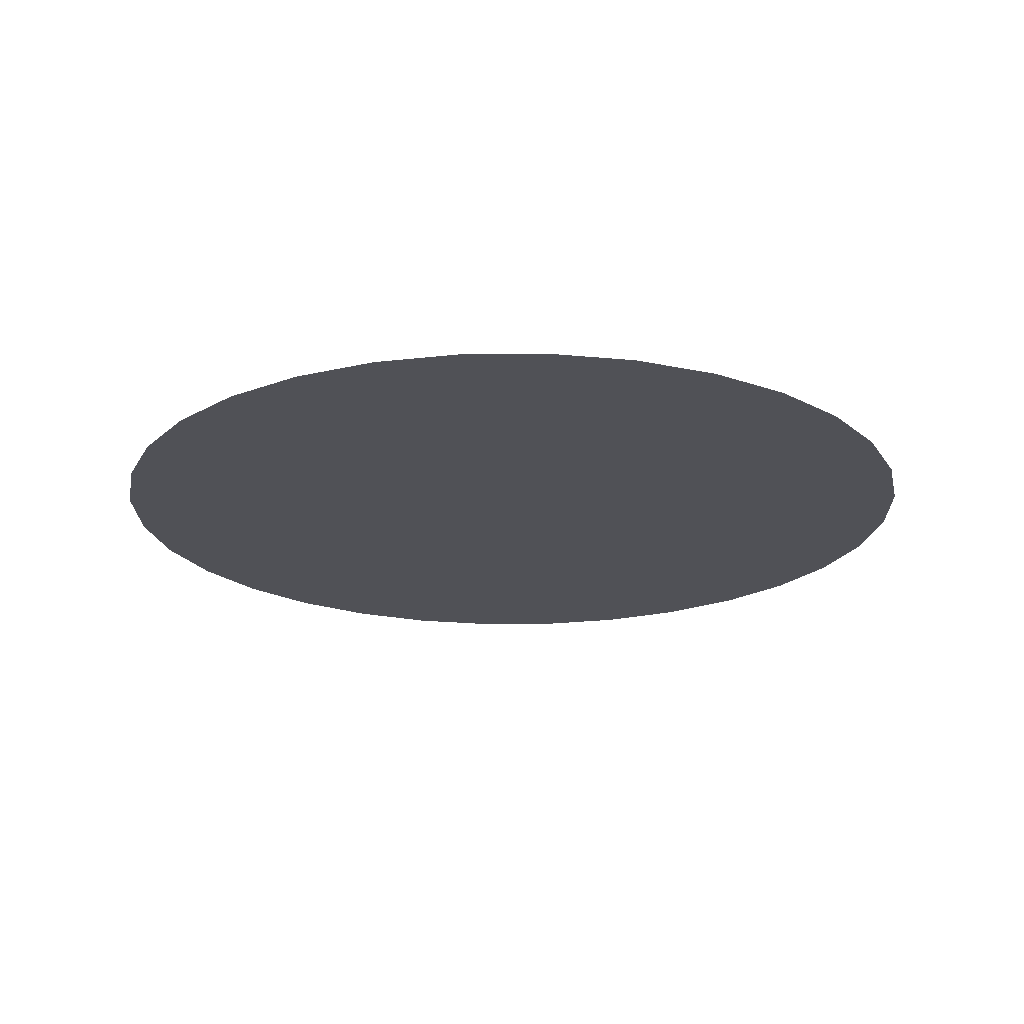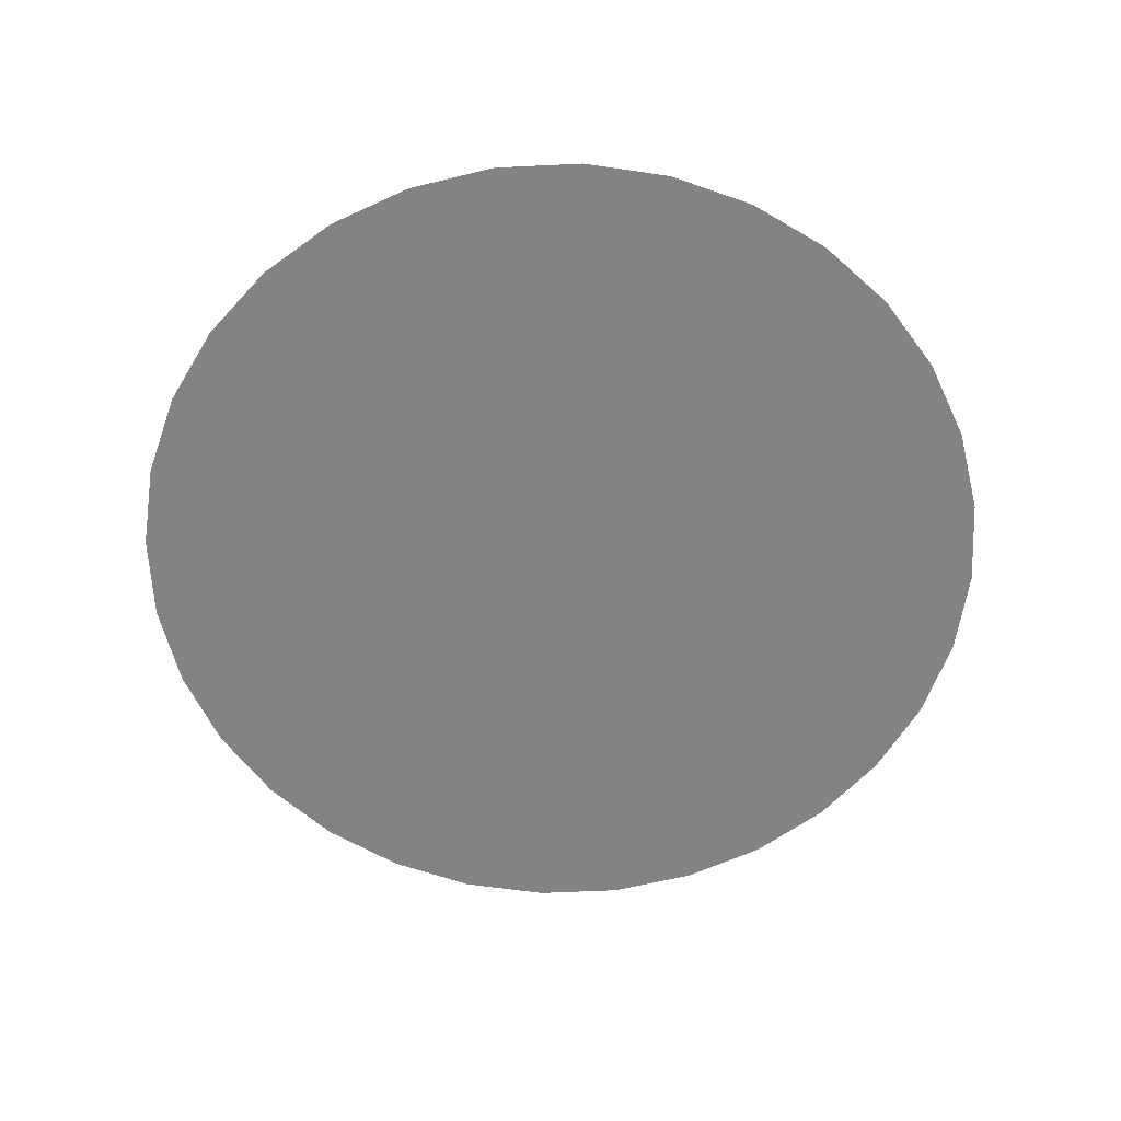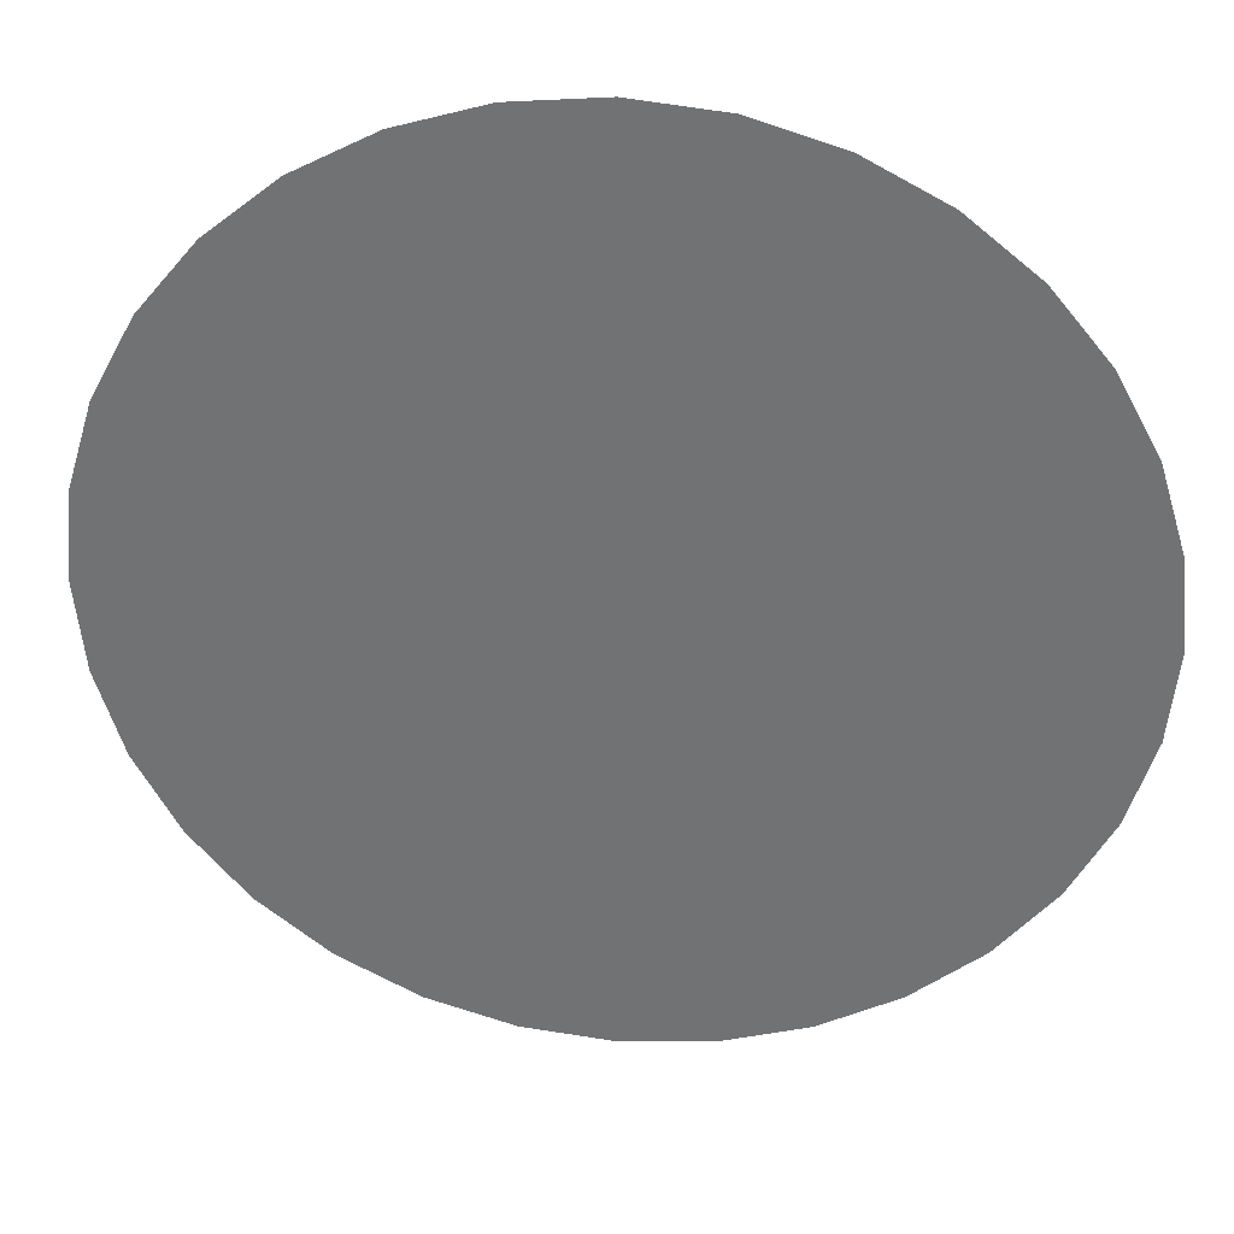
<metadata>
{"format":"obj","ext":"obj","renderer":"f3d","projection":"perspective","resolution":1024,"background":"white","views":[{"elev":-20.4,"azim":6.6,"up":"+Z"},{"elev":-61.2,"azim":98.4,"up":"+Z"},{"elev":33.6,"azim":6.6,"up":"+Y"}]}
</metadata>
<code>
g CenterPlate
v 0 -0.1259 4.652e-08
v 0.0001951 -0.0009808 3.625e-10
v 0 -0.001 3.696e-10
v 0.02456 -0.1235 4.562e-08
v 0 -0.2507 9.267e-08
v 0.0003827 -0.0009239 3.414e-10
v 0.04892 -0.2459 9.088e-08
v 0 -0.3756 1.388e-07
v 0.04817 -0.1163 4.298e-08
v 0.0005556 -0.0008315 3.073e-10
v 0.07328 -0.3684 1.361e-07
v 0 -0.5005 1.85e-07
v 0.06993 -0.1047 3.868e-08
v 0.0007071 -0.0007071 2.613e-10
v 0.09596 -0.2317 8.561e-08
v 0.09764 -0.4909 1.814e-07
v 0 -0.6254 2.311e-07
v 0.08901 -0.08901 3.289e-08
v 0.0008315 -0.0005556 2.053e-10
v 0.1437 -0.347 1.282e-07
v 0.1393 -0.2085 7.705e-08
v 0.122 -0.6134 2.267e-07
v 0 -0.7502 2.773e-07
v 0.1047 -0.06993 2.584e-08
v 0.0009239 -0.0003827 1.414e-10
v 0.1915 -0.4624 1.709e-07
v 0.2087 -0.3123 1.154e-07
v 0.1773 -0.1773 6.552e-08
v 0.1464 -0.7358 2.719e-07
v 0 -0.8751 3.234e-07
v 0.1163 -0.04817 1.78e-08
v 0.0009808 -0.0001951 7.21e-11
v 0.2393 -0.5778 2.135e-07
v 0.2781 -0.4162 1.538e-07
v 0.2656 -0.2656 9.816e-08
v 0.2085 -0.1393 5.148e-08
v 0.1707 -0.8583 3.172e-07
v 0 -1 3.696e-07
v 0.1951 -0.9808 3.625e-07
v 0.2871 -0.6931 2.562e-07
v 0.3349 -0.8085 2.988e-07
v 0.3827 -0.9239 3.414e-07
v 0.3474 -0.52 1.922e-07
v 0.3539 -0.3539 1.308e-07
v 0.3123 -0.2087 7.712e-08
v 0.4862 -0.7276 2.689e-07
v 0.5556 -0.8315 3.073e-07
v 0.4168 -0.6238 2.305e-07
v 0.4422 -0.4422 1.634e-07
v 0.6188 -0.6188 2.287e-07
v 0.7071 -0.7071 2.613e-07
v 0.5305 -0.5305 1.961e-07
v 0.4162 -0.2781 1.028e-07
v 0.2317 -0.09596 3.546e-08
v 0.7276 -0.4862 1.797e-07
v 0.8315 -0.5556 2.053e-07
v 0.6238 -0.4168 1.54e-07
v 0.52 -0.3474 1.284e-07
v 0.347 -0.1437 5.312e-08
v 0.1235 -0.02456 9.075e-09
v 0.001 -7.55e-11 2.79e-17
v 0.8085 -0.3349 1.238e-07
v 0.9239 -0.3827 1.414e-07
v 0.6931 -0.2871 1.061e-07
v 0.4624 -0.1915 7.078e-08
v 0.5778 -0.2393 8.844e-08
v 0.2459 -0.04892 1.808e-08
v 0.1259 -9.503e-09 3.512e-15
v 0.0009808 0.0001951 -7.21e-11
v 0.8583 -0.1707 6.309e-08
v 0.9808 -0.1951 7.21e-08
v 0.7358 -0.1464 5.409e-08
v 0.6134 -0.122 4.509e-08
v 0.4909 -0.09764 3.608e-08
v 0.1235 0.02456 -9.075e-09
v 0.0009239 0.0003827 -1.414e-10
v 0.8751 -6.607e-08 2.442e-14
v 1 -7.55e-08 2.79e-14
v 0.7502 -5.664e-08 2.093e-14
v 0.6254 -4.721e-08 1.745e-14
v 0.8583 0.1707 -6.309e-08
v 0.9808 0.1951 -7.21e-08
v 0.7358 0.1464 -5.409e-08
v 0.8085 0.3349 -1.238e-07
v 0.9239 0.3827 -1.414e-07
v 0.1163 0.04817 -1.78e-08
v 0.0008315 0.0005556 -2.053e-10
v 0.5005 -3.779e-08 1.396e-14
v 0.6134 0.122 -4.509e-08
v 0.6931 0.2871 -1.061e-07
v 0.7276 0.4862 -1.797e-07
v 0.8315 0.5556 -2.053e-07
v 0.1047 0.06993 -2.584e-08
v 0.0007071 0.0007071 -2.613e-10
v 0.4909 0.09764 -3.608e-08
v 0.5778 0.2393 -8.844e-08
v 0.6238 0.4168 -1.54e-07
v 0.6188 0.6188 -2.287e-07
v 0.7071 0.7071 -2.613e-07
v 0.08901 0.08901 -3.289e-08
v 0.0005556 0.0008315 -3.073e-10
v 0.4624 0.1915 -7.078e-08
v 0.52 0.3474 -1.284e-07
v 0.5305 0.5305 -1.961e-07
v 0.4862 0.7276 -2.689e-07
v 0.5556 0.8315 -3.073e-07
v 0.06993 0.1047 -3.868e-08
v 0.0003827 0.0009239 -3.414e-10
v 0.4162 0.2781 -1.028e-07
v 0.4422 0.4422 -1.634e-07
v 0.4168 0.6238 -2.305e-07
v 0.3349 0.8085 -2.988e-07
v 0.3827 0.9239 -3.414e-07
v 0.04817 0.1163 -4.298e-08
v 0.0001951 0.0009808 -3.625e-10
v 0.3539 0.3539 -1.308e-07
v 0.3474 0.52 -1.922e-07
v 0.2871 0.6931 -2.562e-07
v 0.1707 0.8583 -3.172e-07
v 0.1951 0.9808 -3.625e-07
v 0.02456 0.1235 -4.562e-08
v -3.258e-10 0.001 -3.696e-10
v 0.2781 0.4162 -1.538e-07
v 0.2393 0.5778 -2.135e-07
v 0.1464 0.7358 -2.719e-07
v -2.852e-07 0.8751 -3.234e-07
v -3.258e-07 1 -3.696e-07
v -4.102e-08 0.1259 -4.652e-08
v -0.0001951 0.0009808 -3.625e-10
v 0.1915 0.4624 -1.709e-07
v 0.122 0.6134 -2.267e-07
v -2.445e-07 0.7502 -2.773e-07
v -0.1707 0.8583 -3.172e-07
v -0.1951 0.9808 -3.625e-07
v -0.02456 0.1235 -4.562e-08
v -0.0003827 0.0009239 -3.414e-10
v 0.09764 0.4909 -1.814e-07
v -2.038e-07 0.6254 -2.311e-07
v -0.1464 0.7358 -2.719e-07
v -0.3349 0.8085 -2.988e-07
v -0.3827 0.9239 -3.414e-07
v -0.04817 0.1163 -4.298e-08
v -0.0005556 0.0008315 -3.073e-10
v -1.631e-07 0.5005 -1.85e-07
v -0.122 0.6134 -2.267e-07
v -0.2871 0.6931 -2.562e-07
v -0.4862 0.7276 -2.689e-07
v -0.5556 0.8315 -3.073e-07
v -0.06993 0.1047 -3.868e-08
v -0.0007071 0.0007071 -2.613e-10
v -0.09764 0.4909 -1.814e-07
v -0.2393 0.5778 -2.135e-07
v -0.4168 0.6238 -2.305e-07
v -0.6188 0.6188 -2.287e-07
v -0.7071 0.7071 -2.613e-07
v -0.08901 0.08901 -3.289e-08
v -0.0008315 0.0005556 -2.053e-10
v -0.1915 0.4624 -1.709e-07
v -0.3474 0.52 -1.922e-07
v -0.5305 0.5305 -1.961e-07
v -0.7276 0.4862 -1.797e-07
v -0.8315 0.5556 -2.053e-07
v -0.1047 0.06993 -2.584e-08
v -0.0009239 0.0003827 -1.414e-10
v -0.2781 0.4162 -1.538e-07
v -0.4422 0.4422 -1.634e-07
v -0.6238 0.4168 -1.54e-07
v -0.8085 0.3349 -1.238e-07
v -0.9239 0.3827 -1.414e-07
v -0.1163 0.04817 -1.78e-08
v -0.0009808 0.0001951 -7.21e-11
v -0.3539 0.3539 -1.308e-07
v -0.52 0.3474 -1.284e-07
v -0.6931 0.2871 -1.061e-07
v -0.8583 0.1707 -6.309e-08
v -0.9808 0.1951 -7.21e-08
v -0.1235 0.02456 -9.075e-09
v -0.001 -9.656e-10 3.568e-16
v -0.4162 0.2781 -1.028e-07
v -0.5778 0.2393 -8.844e-08
v -0.7358 0.1464 -5.409e-08
v -0.8751 -8.45e-07 3.123e-13
v -1 -9.656e-07 3.568e-13
v -0.1259 -1.215e-07 4.492e-14
v -0.0009808 -0.0001951 7.21e-11
v -0.4624 0.1915 -7.078e-08
v -0.6134 0.122 -4.509e-08
v -0.7502 -7.244e-07 2.677e-13
v -0.8583 -0.1707 6.309e-08
v -0.9808 -0.1951 7.21e-08
v -0.1235 -0.02456 9.075e-09
v -0.0009239 -0.0003827 1.414e-10
v -0.4909 0.09764 -3.608e-08
v -0.6254 -6.039e-07 2.232e-13
v -0.7358 -0.1464 5.409e-08
v -0.8085 -0.3349 1.238e-07
v -0.9239 -0.3827 1.414e-07
v -0.1163 -0.04817 1.78e-08
v -0.0008315 -0.0005556 2.053e-10
v -0.5005 -4.833e-07 1.786e-13
v -0.6134 -0.122 4.509e-08
v -0.6931 -0.2871 1.061e-07
v -0.7276 -0.4862 1.797e-07
v -0.8315 -0.5556 2.053e-07
v -0.1047 -0.06993 2.584e-08
v -0.0007071 -0.0007071 2.613e-10
v -0.4909 -0.09764 3.608e-08
v -0.5778 -0.2393 8.844e-08
v -0.6238 -0.4168 1.54e-07
v -0.6188 -0.6188 2.287e-07
v -0.7071 -0.7071 2.613e-07
v -0.08901 -0.08901 3.289e-08
v -0.0005556 -0.0008315 3.073e-10
v -0.4624 -0.1915 7.078e-08
v -0.52 -0.3474 1.284e-07
v -0.5305 -0.5305 1.961e-07
v -0.4862 -0.7276 2.689e-07
v -0.5556 -0.8315 3.073e-07
v -0.06993 -0.1047 3.868e-08
v -0.0003827 -0.0009239 3.414e-10
v -0.4162 -0.2781 1.028e-07
v -0.4422 -0.4422 1.634e-07
v -0.4168 -0.6238 2.305e-07
v -0.3349 -0.8085 2.988e-07
v -0.3827 -0.9239 3.414e-07
v -0.04817 -0.1163 4.298e-08
v -0.0001951 -0.0009808 3.625e-10
v -0.3539 -0.3539 1.308e-07
v -0.3474 -0.52 1.922e-07
v -0.2871 -0.6931 2.562e-07
v -0.1707 -0.8583 3.172e-07
v -0.1951 -0.9808 3.625e-07
v 0 -0.8751 3.234e-07
v 0 -1 3.696e-07
v 0 -0.7502 2.773e-07
v -0.1464 -0.7358 2.719e-07
v 0 -0.6254 2.311e-07
v -0.122 -0.6134 2.267e-07
v 0 -0.5005 1.85e-07
v -0.2393 -0.5778 2.135e-07
v -0.09764 -0.4909 1.814e-07
v 0 -0.3756 1.388e-07
v -0.1915 -0.4624 1.709e-07
v -0.07328 -0.3684 1.361e-07
v 0 -0.2507 9.267e-08
v -0.2781 -0.4162 1.538e-07
v -0.04892 -0.2459 9.088e-08
v 0 -0.1259 4.652e-08
v -0.1437 -0.347 1.282e-07
v -0.2087 -0.3123 1.154e-07
v -0.02456 -0.1235 4.562e-08
v 0 -0.001 3.696e-10
v -0.09596 -0.2317 8.561e-08
v -0.1393 -0.2085 7.705e-08
v -0.2656 -0.2656 9.816e-08
v -0.1773 -0.1773 6.552e-08
v -0.3123 -0.2087 7.712e-08
v -0.2085 -0.1393 5.148e-08
v -0.347 -0.1437 5.312e-08
v -0.2317 -0.09596 3.546e-08
v -0.3684 -0.07328 2.708e-08
v -0.2459 -0.04892 1.808e-08
v -0.3756 -3.627e-07 1.34e-13
v -0.2507 -2.421e-07 8.948e-14
v -0.3684 0.07328 -2.708e-08
v -0.2459 0.04892 -1.808e-08
v -0.347 0.1437 -5.312e-08
v -0.2317 0.09596 -3.546e-08
v -0.3123 0.2087 -7.712e-08
v -0.2085 0.1393 -5.148e-08
v -0.2656 0.2656 -9.816e-08
v -0.1773 0.1773 -6.552e-08
v -0.2087 0.3123 -1.154e-07
v -0.1393 0.2085 -7.705e-08
v -0.1437 0.347 -1.282e-07
v -0.09596 0.2317 -8.561e-08
v -0.07328 0.3684 -1.361e-07
v -0.04892 0.2459 -9.088e-08
v -1.224e-07 0.3756 -1.388e-07
v -8.17e-08 0.2507 -9.267e-08
v 0.07328 0.3684 -1.361e-07
v 0.04892 0.2459 -9.088e-08
v 0.1437 0.347 -1.282e-07
v 0.09596 0.2317 -8.561e-08
v 0.2087 0.3123 -1.154e-07
v 0.1393 0.2085 -7.705e-08
v 0.2656 0.2656 -9.816e-08
v 0.1773 0.1773 -6.552e-08
v 0.3123 0.2087 -7.712e-08
v 0.2085 0.1393 -5.148e-08
v 0.347 0.1437 -5.312e-08
v 0.2317 0.09596 -3.546e-08
v 0.3684 0.07328 -2.708e-08
v 0.2459 0.04892 -1.808e-08
v 0.3756 -2.836e-08 1.048e-14
v 0.2507 -1.893e-08 6.996e-15
v 0.3684 -0.07328 2.708e-08
g CenterPlate_0
f 3 2 1
f 2 4 1
f 1 4 5
f 2 6 4
f 4 7 5
f 5 7 8
f 6 9 4
f 4 9 7
f 6 10 9
f 7 11 8
f 8 11 12
f 10 13 9
f 10 14 13
f 9 15 7
f 7 15 11
f 9 13 15
f 11 16 12
f 12 16 17
f 14 18 13
f 14 19 18
f 15 20 11
f 11 20 16
f 13 21 15
f 13 18 21
f 15 21 20
f 16 22 17
f 17 22 23
f 19 24 18
f 19 25 24
f 20 26 16
f 16 26 22
f 21 27 20
f 20 27 26
f 18 28 21
f 18 24 28
f 21 28 27
f 22 29 23
f 23 29 30
f 25 31 24
f 25 32 31
f 26 33 22
f 22 33 29
f 27 34 26
f 26 34 33
f 28 35 27
f 27 35 34
f 24 36 28
f 24 31 36
f 28 36 35
f 29 37 30
f 30 37 38
f 37 39 38
f 33 40 29
f 29 40 37
f 37 41 39
f 40 41 37
f 41 42 39
f 34 43 33
f 33 43 40
f 35 44 34
f 34 44 43
f 36 45 35
f 35 45 44
f 41 46 42
f 46 47 42
f 40 48 41
f 43 48 40
f 48 46 41
f 44 49 43
f 43 49 48
f 46 50 47
f 50 51 47
f 48 52 46
f 49 52 48
f 52 50 46
f 44 53 49
f 45 53 44
f 36 54 45
f 31 54 36
f 50 55 51
f 55 56 51
f 52 57 50
f 57 55 50
f 49 58 52
f 53 58 49
f 58 57 52
f 45 59 53
f 54 59 45
f 31 60 54
f 32 60 31
f 32 61 60
f 55 62 56
f 62 63 56
f 57 64 55
f 64 62 55
f 53 65 58
f 59 65 53
f 58 66 57
f 66 64 57
f 65 66 58
f 54 67 59
f 60 67 54
f 61 68 60
f 60 68 67
f 61 69 68
f 62 70 63
f 70 71 63
f 64 72 62
f 72 70 62
f 66 73 64
f 73 72 64
f 65 74 66
f 74 73 66
f 69 75 68
f 69 76 75
f 70 77 71
f 77 78 71
f 72 79 70
f 79 77 70
f 73 80 72
f 80 79 72
f 77 81 78
f 81 82 78
f 79 83 77
f 83 81 77
f 81 84 82
f 84 85 82
f 76 86 75
f 76 87 86
f 88 80 73
f 74 88 73
f 80 89 79
f 89 83 79
f 83 90 81
f 90 84 81
f 84 91 85
f 91 92 85
f 87 93 86
f 87 94 93
f 88 95 80
f 95 89 80
f 89 96 83
f 96 90 83
f 90 97 84
f 97 91 84
f 91 98 92
f 98 99 92
f 94 100 93
f 94 101 100
f 95 102 89
f 102 96 89
f 96 103 90
f 103 97 90
f 97 104 91
f 104 98 91
f 98 105 99
f 105 106 99
f 101 107 100
f 101 108 107
f 102 109 96
f 109 103 96
f 103 110 97
f 110 104 97
f 104 111 98
f 111 105 98
f 105 112 106
f 112 113 106
f 108 114 107
f 108 115 114
f 109 116 103
f 116 110 103
f 110 117 104
f 117 111 104
f 111 118 105
f 118 112 105
f 112 119 113
f 119 120 113
f 115 121 114
f 115 122 121
f 116 123 110
f 123 117 110
f 117 124 111
f 124 118 111
f 118 125 112
f 125 119 112
f 119 126 120
f 126 127 120
f 122 128 121
f 122 129 128
f 123 130 117
f 130 124 117
f 124 131 118
f 131 125 118
f 125 132 119
f 132 126 119
f 126 133 127
f 133 134 127
f 129 135 128
f 129 136 135
f 130 137 124
f 137 131 124
f 131 138 125
f 138 132 125
f 132 139 126
f 139 133 126
f 133 140 134
f 140 141 134
f 136 142 135
f 136 143 142
f 137 144 131
f 144 138 131
f 138 145 132
f 145 139 132
f 139 146 133
f 146 140 133
f 140 147 141
f 147 148 141
f 143 149 142
f 143 150 149
f 144 151 138
f 151 145 138
f 145 152 139
f 152 146 139
f 146 153 140
f 153 147 140
f 147 154 148
f 154 155 148
f 150 156 149
f 150 157 156
f 151 158 145
f 158 152 145
f 152 159 146
f 159 153 146
f 153 160 147
f 160 154 147
f 154 161 155
f 161 162 155
f 157 163 156
f 157 164 163
f 158 165 152
f 165 159 152
f 159 166 153
f 166 160 153
f 160 167 154
f 167 161 154
f 161 168 162
f 168 169 162
f 164 170 163
f 164 171 170
f 165 172 159
f 172 166 159
f 166 173 160
f 173 167 160
f 167 174 161
f 174 168 161
f 168 175 169
f 175 176 169
f 171 177 170
f 171 178 177
f 172 179 166
f 179 173 166
f 173 180 167
f 180 174 167
f 174 181 168
f 181 175 168
f 175 182 176
f 182 183 176
f 178 184 177
f 178 185 184
f 179 186 173
f 186 180 173
f 180 187 174
f 187 181 174
f 181 188 175
f 188 182 175
f 182 189 183
f 189 190 183
f 185 191 184
f 185 192 191
f 186 193 180
f 193 187 180
f 187 194 181
f 194 188 181
f 188 195 182
f 195 189 182
f 189 196 190
f 196 197 190
f 192 198 191
f 192 199 198
f 193 200 187
f 200 194 187
f 194 201 188
f 201 195 188
f 195 202 189
f 202 196 189
f 196 203 197
f 203 204 197
f 199 205 198
f 199 206 205
f 200 207 194
f 207 201 194
f 201 208 195
f 208 202 195
f 202 209 196
f 209 203 196
f 203 210 204
f 210 211 204
f 206 212 205
f 206 213 212
f 207 214 201
f 214 208 201
f 208 215 202
f 215 209 202
f 209 216 203
f 216 210 203
f 210 217 211
f 217 218 211
f 213 219 212
f 213 220 219
f 214 221 208
f 221 215 208
f 215 222 209
f 222 216 209
f 216 223 210
f 223 217 210
f 217 224 218
f 224 225 218
f 220 226 219
f 220 227 226
f 221 228 215
f 228 222 215
f 222 229 216
f 229 223 216
f 223 230 217
f 230 224 217
f 224 231 225
f 231 232 225
f 231 233 232
f 233 234 232
f 235 233 231
f 236 231 224
f 236 235 231
f 230 236 224
f 237 235 236
f 238 237 236
f 238 236 230
f 239 237 238
f 240 230 223
f 240 238 230
f 229 240 223
f 241 239 238
f 241 238 240
f 242 239 241
f 243 240 229
f 243 241 240
f 244 242 241
f 244 241 243
f 245 242 244
f 246 243 229
f 246 229 222
f 228 246 222
f 247 245 244
f 248 245 247
f 249 244 243
f 249 243 246
f 247 244 249
f 250 246 228
f 250 249 246
f 251 248 247
f 252 248 251
f 227 252 251
f 227 251 226
f 253 247 249
f 251 247 253
f 226 251 253
f 253 249 250
f 226 253 254
f 254 253 250
f 219 226 254
f 255 250 228
f 254 250 255
f 255 228 221
f 219 254 256
f 256 254 255
f 212 219 256
f 257 255 221
f 256 255 257
f 257 221 214
f 212 256 258
f 258 256 257
f 205 212 258
f 259 257 214
f 258 257 259
f 259 214 207
f 205 258 260
f 260 258 259
f 198 205 260
f 261 259 207
f 260 259 261
f 261 207 200
f 198 260 262
f 262 260 261
f 191 198 262
f 263 261 200
f 262 261 263
f 263 200 193
f 191 262 264
f 264 262 263
f 184 191 264
f 265 263 193
f 264 263 265
f 265 193 186
f 184 264 266
f 266 264 265
f 177 184 266
f 267 265 186
f 266 265 267
f 267 186 179
f 177 266 268
f 268 266 267
f 170 177 268
f 269 267 179
f 268 267 269
f 269 179 172
f 170 268 270
f 270 268 269
f 163 170 270
f 271 269 172
f 270 269 271
f 271 172 165
f 163 270 272
f 272 270 271
f 156 163 272
f 273 271 165
f 272 271 273
f 273 165 158
f 156 272 274
f 274 272 273
f 149 156 274
f 275 273 158
f 274 273 275
f 275 158 151
f 149 274 276
f 276 274 275
f 142 149 276
f 277 275 151
f 276 275 277
f 277 151 144
f 142 276 278
f 278 276 277
f 135 142 278
f 279 277 144
f 278 277 279
f 279 144 137
f 135 278 280
f 280 278 279
f 128 135 280
f 281 279 137
f 280 279 281
f 281 137 130
f 128 280 282
f 282 280 281
f 121 128 282
f 283 281 130
f 282 281 283
f 283 130 123
f 121 282 284
f 284 282 283
f 114 121 284
f 285 283 123
f 284 283 285
f 285 123 116
f 114 284 286
f 286 284 285
f 107 114 286
f 287 285 116
f 286 285 287
f 287 116 109
f 107 286 288
f 288 286 287
f 100 107 288
f 289 287 109
f 288 287 289
f 289 109 102
f 100 288 290
f 290 288 289
f 93 100 290
f 291 289 102
f 290 289 291
f 291 102 95
f 93 290 292
f 292 290 291
f 86 93 292
f 293 291 95
f 292 291 293
f 293 95 88
f 86 292 294
f 294 292 293
f 75 86 294
f 295 293 88
f 294 293 295
f 295 88 74
f 75 294 296
f 296 294 295
f 68 75 296
f 68 296 67
f 297 295 74
f 296 295 297
f 67 296 297
f 297 74 65
f 67 297 59
f 59 297 65

</code>
